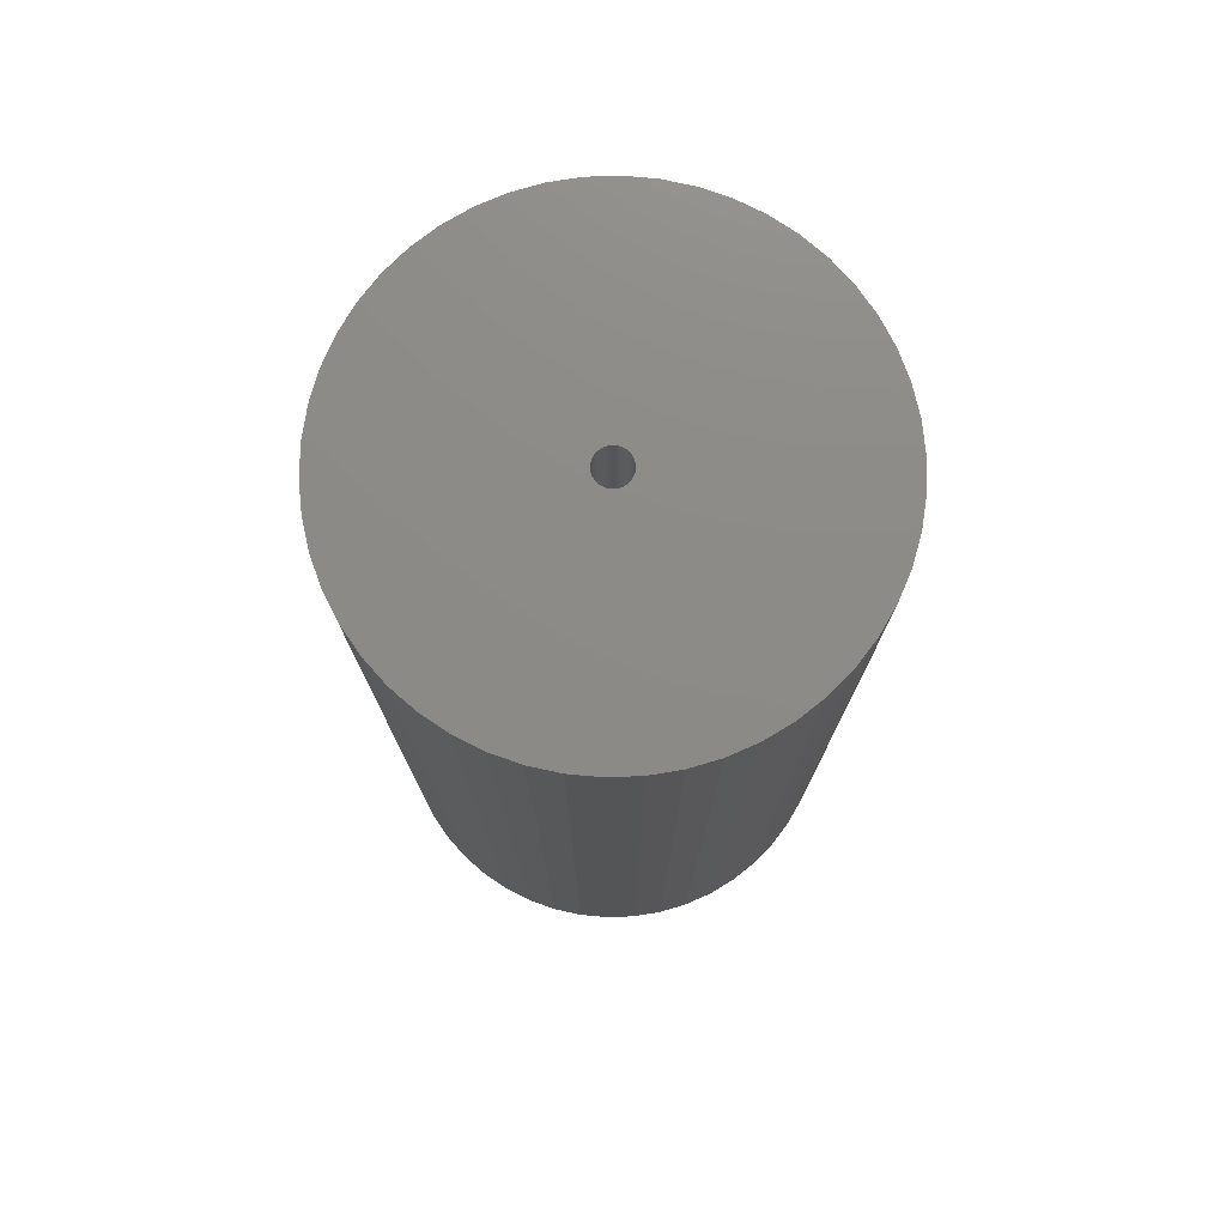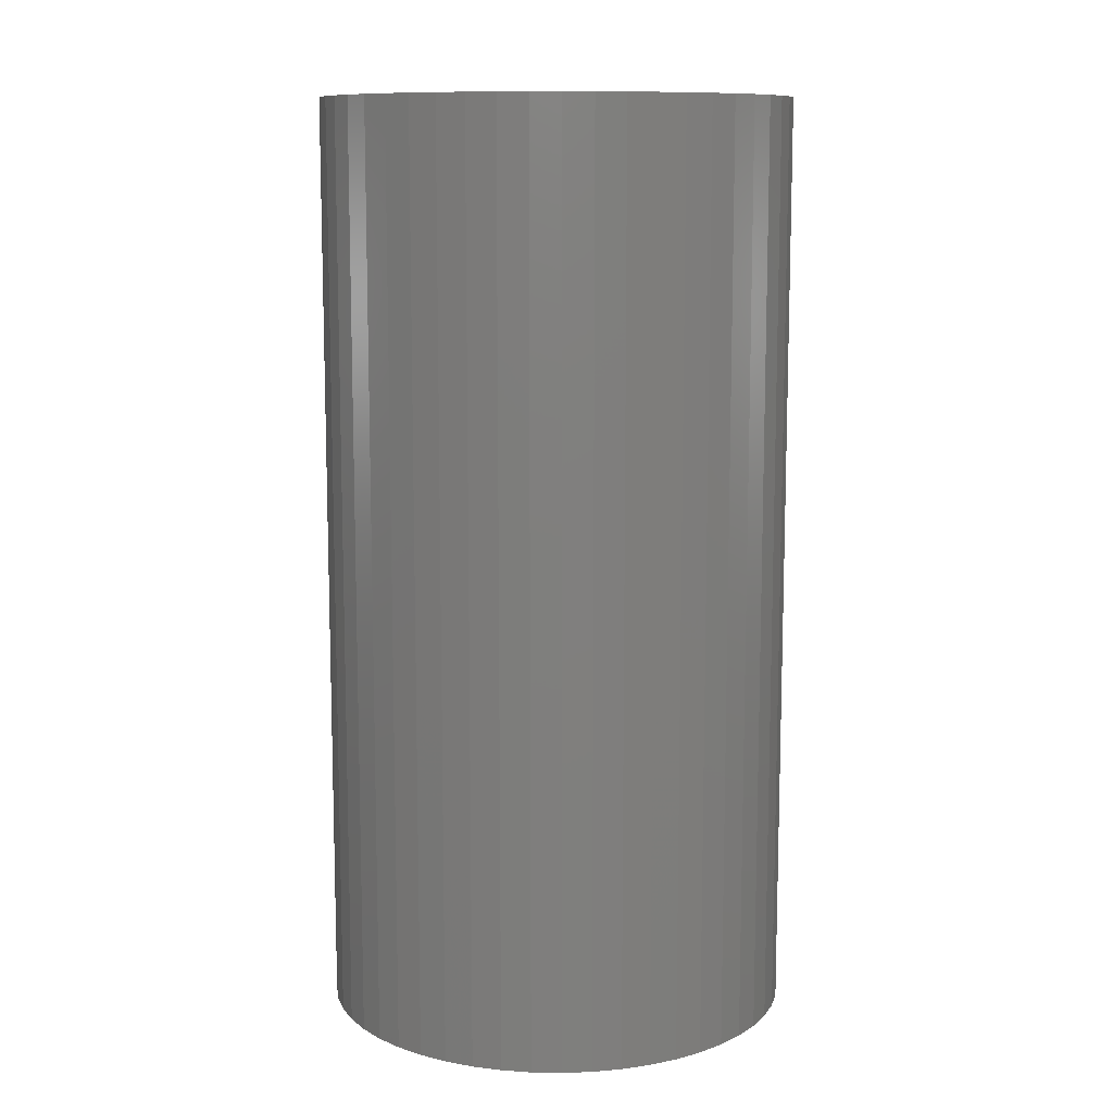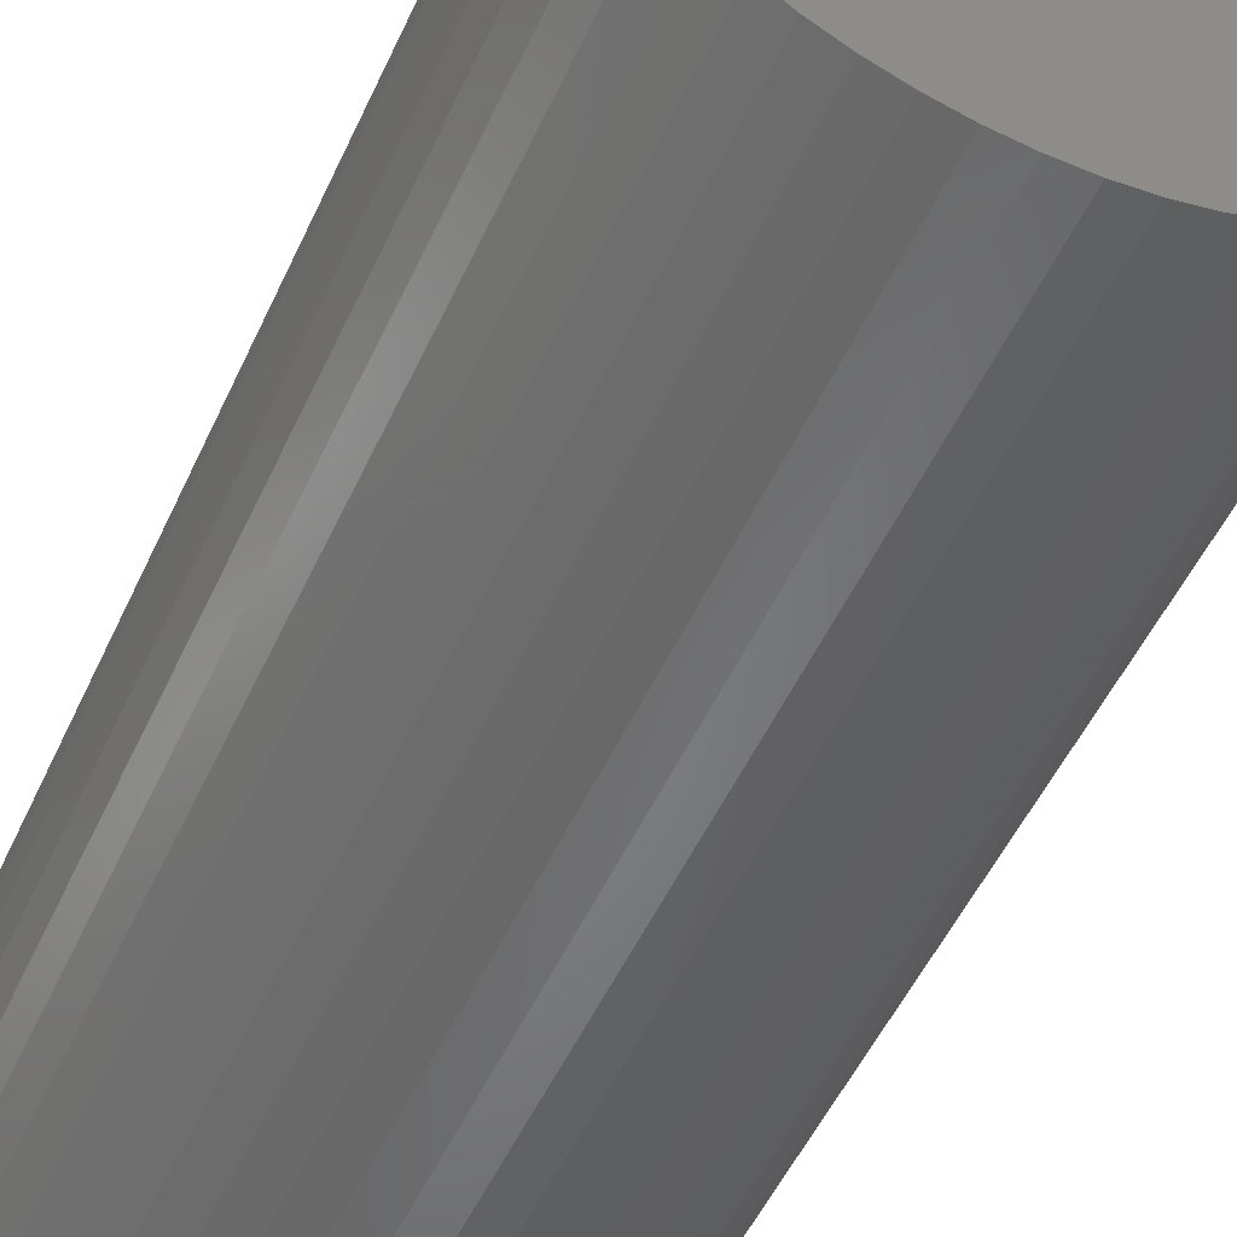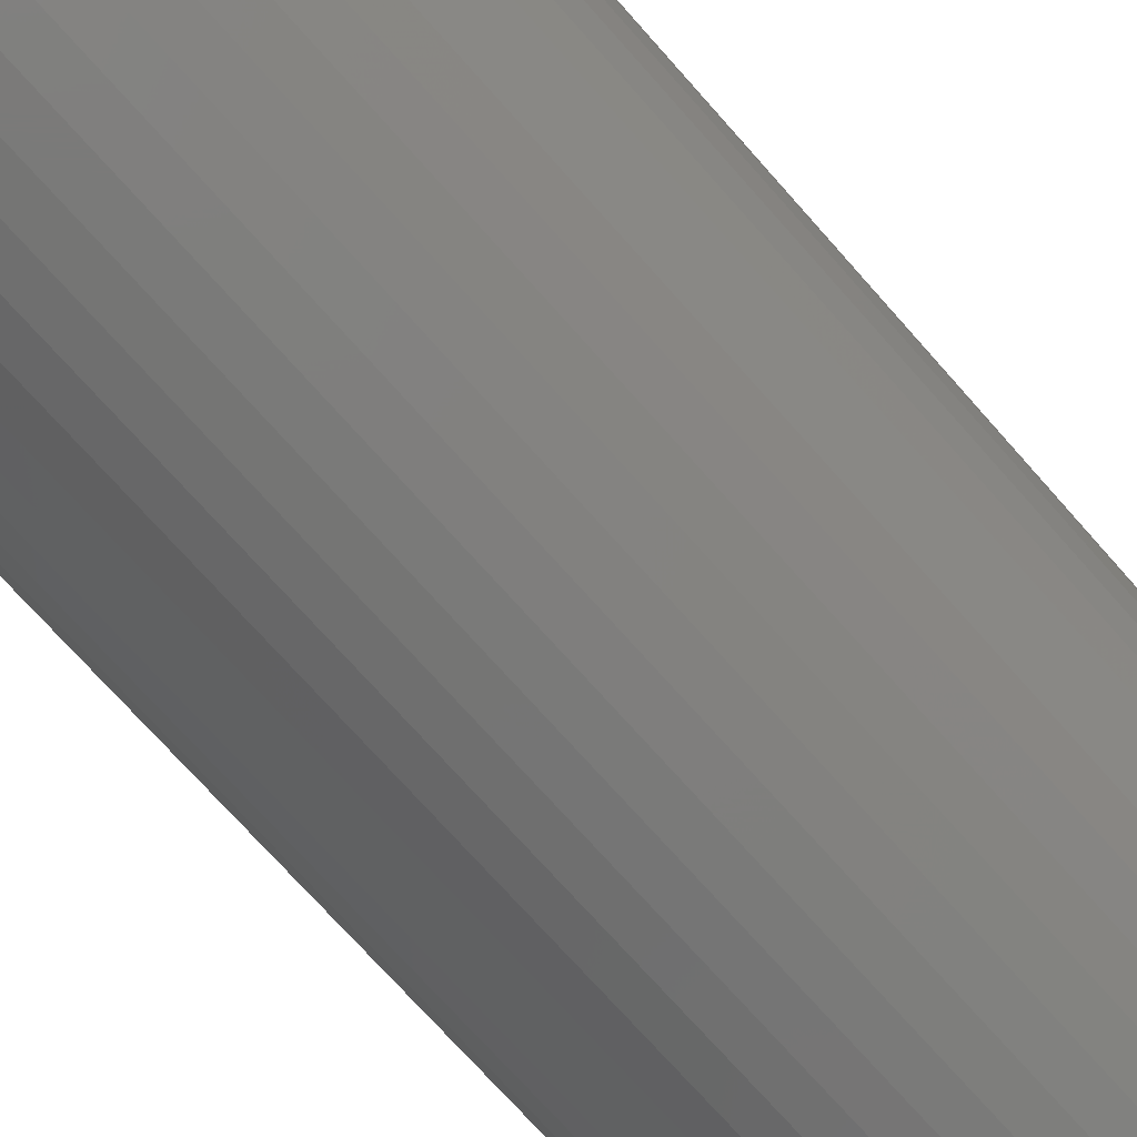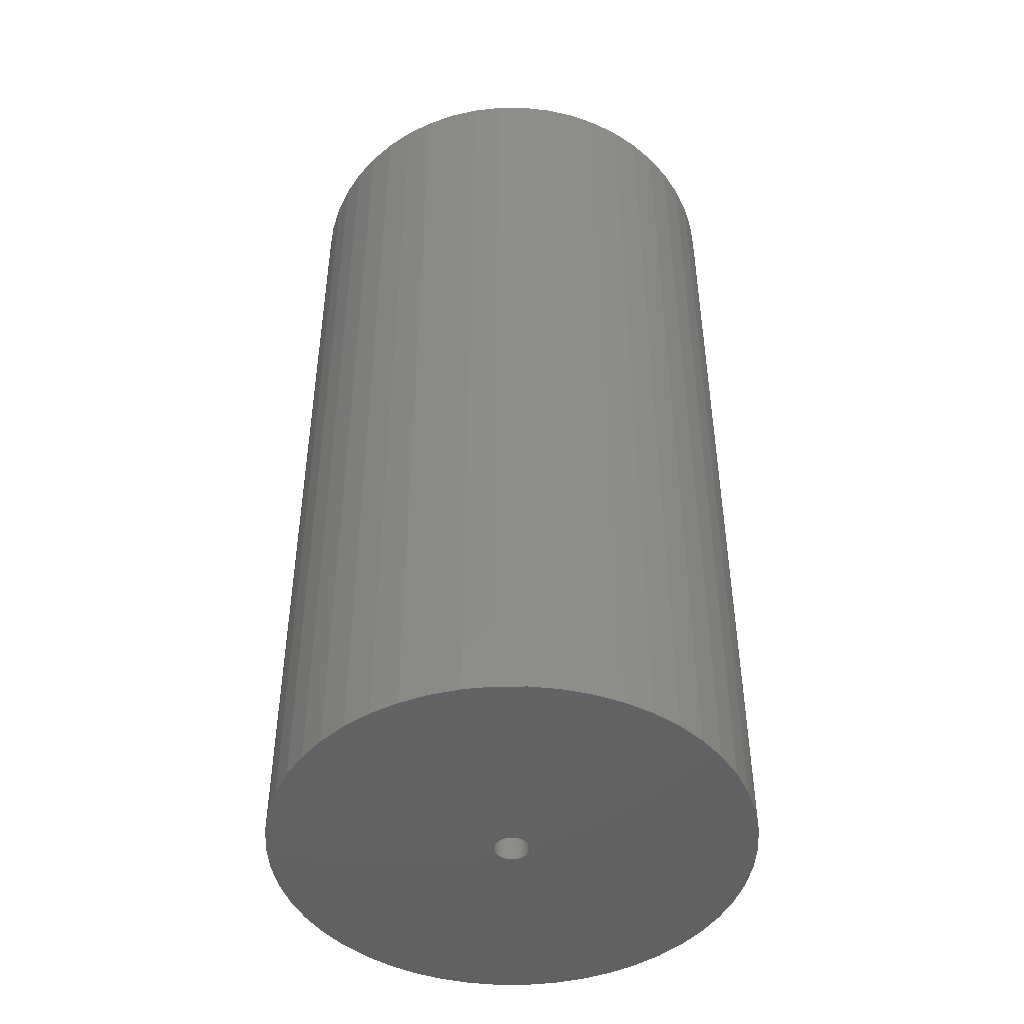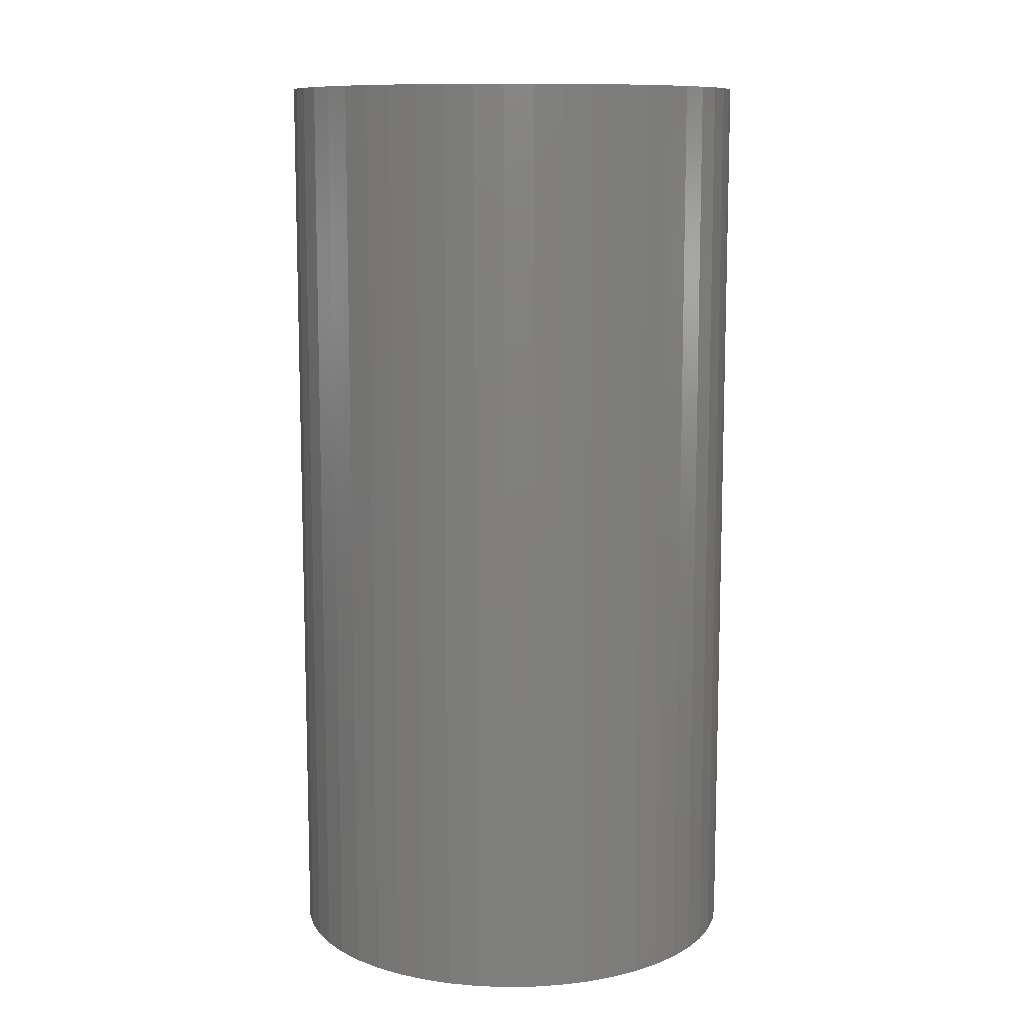
<metadata>
{"format":"stl","ext":"stl","renderer":"f3d","projection":"perspective","resolution":1024,"background":"white","views":[{"elev":76.4,"azim":-9.3,"up":"+Z"},{"elev":10.7,"azim":74.4,"up":"+Z"},{"elev":-52.1,"azim":-24.3,"up":"+Y"},{"elev":-73.2,"azim":41.6,"up":"+Y"},{"elev":-46.2,"azim":172.9,"up":"+Z"},{"elev":10.6,"azim":34.4,"up":"+Z"}]}
</metadata>
<code>
# stl→obj: 200 verts, 400 faces
v 21.25 0 42
v 21.08 2.663 -42
v 21.08 2.663 42
v 21.25 0 -42
v -21.25 0 -42
v -21.08 2.663 42
v -21.08 2.663 -42
v -21.25 0 42
v 1.334 21.21 -42
v -1.334 21.21 42
v 1.334 21.21 42
v -1.334 21.21 -42
v -1.334 -21.21 -42
v 1.334 -21.21 42
v -1.334 -21.21 42
v 1.334 -21.21 -42
v 15.49 14.55 -42
v 13.55 16.37 42
v 15.49 14.55 42
v 13.55 16.37 -42
v -13.55 16.37 -42
v -15.49 14.55 42
v -13.55 16.37 42
v -15.49 14.55 -42
v -6.567 20.21 -42
v -9.048 19.23 42
v -6.567 20.21 42
v -9.048 19.23 -42
v 19.76 7.823 42
v 18.62 10.24 -42
v 18.62 10.24 42
v 19.76 7.823 -42
v 20.58 5.285 -42
v 20.58 5.285 42
v 17.19 12.49 -42
v 17.19 12.49 42
v 9.048 19.23 -42
v 6.567 20.21 42
v 9.048 19.23 42
v 6.567 20.21 -42
v 3.982 20.87 42
v 3.982 20.87 -42
v 11.39 17.94 42
v 11.39 17.94 -42
v -19.76 7.823 -42
v -18.62 10.24 42
v -18.62 10.24 -42
v -19.76 7.823 42
v -17.19 12.49 -42
v -17.19 12.49 42
v -20.58 5.285 -42
v -20.58 5.285 42
v -11.39 17.94 42
v -11.39 17.94 -42
v -3.982 20.87 42
v -3.982 20.87 -42
v 3.982 -20.87 42
v 3.982 -20.87 -42
v 9.048 -19.23 -42
v 11.39 -17.94 42
v 9.048 -19.23 42
v 11.39 -17.94 -42
v 1.55 0 42
v 1.538 0.1943 42
v 21.08 -2.663 42
v 1.501 0.3855 42
v 1.538 -0.1943 42
v 1.441 0.5706 42
v 20.58 -5.285 42
v 1.358 0.7467 42
v 1.501 -0.3855 42
v 1.254 0.9111 42
v 19.76 -7.823 42
v 1.13 1.061 42
v 1.441 -0.5706 42
v 0.988 1.194 42
v 18.62 -10.24 42
v 0.8305 1.309 42
v 1.358 -0.7467 42
v 0.66 1.402 42
v 17.19 -12.49 42
v 0.479 1.474 42
v 1.254 -0.9111 42
v 15.49 -14.55 42
v 0.2904 1.523 42
v 0.09732 1.547 42
v -0.09732 1.547 42
v -0.2904 1.523 42
v -0.479 1.474 42
v -0.66 1.402 42
v -0.8305 1.309 42
v -0.988 1.194 42
v -1.13 1.061 42
v -1.254 0.9111 42
v 1.13 -1.061 42
v 13.55 -16.37 42
v 0.988 -1.194 42
v 0.8305 -1.309 42
v 0.66 -1.402 42
v 6.567 -20.21 42
v 0.479 -1.474 42
v 0.2904 -1.523 42
v 0.09732 -1.547 42
v -0.09732 -1.547 42
v -0.2904 -1.523 42
v -3.982 -20.87 42
v -0.479 -1.474 42
v -6.567 -20.21 42
v -0.66 -1.402 42
v -9.048 -19.23 42
v -0.8305 -1.309 42
v -11.39 -17.94 42
v -0.988 -1.194 42
v -13.55 -16.37 42
v -1.13 -1.061 42
v -15.49 -14.55 42
v -1.254 -0.9111 42
v -17.19 -12.49 42
v -1.358 -0.7467 42
v -18.62 -10.24 42
v -1.441 -0.5706 42
v -19.76 -7.823 42
v -1.501 -0.3855 42
v -20.58 -5.285 42
v -1.538 -0.1943 42
v -21.08 -2.663 42
v -1.55 0 42
v -1.358 0.7467 42
v -1.441 0.5706 42
v -1.501 0.3855 42
v -1.538 0.1943 42
v 21.08 -2.663 -42
v 20.58 -5.285 -42
v 19.76 -7.823 -42
v -18.62 -10.24 -42
v -19.76 -7.823 -42
v 1.55 0 -42
v 1.538 -0.1943 -42
v 1.501 -0.3855 -42
v 1.538 0.1943 -42
v 1.441 -0.5706 -42
v 18.62 -10.24 -42
v 1.358 -0.7467 -42
v 17.19 -12.49 -42
v 1.501 0.3855 -42
v 1.254 -0.9111 -42
v 15.49 -14.55 -42
v 1.13 -1.061 -42
v 13.55 -16.37 -42
v 1.441 0.5706 -42
v 0.988 -1.194 -42
v 0.8305 -1.309 -42
v 1.358 0.7467 -42
v 0.66 -1.402 -42
v 6.567 -20.21 -42
v 0.479 -1.474 -42
v 1.254 0.9111 -42
v 0.2904 -1.523 -42
v 0.09732 -1.547 -42
v -0.09732 -1.547 -42
v -0.2904 -1.523 -42
v -3.982 -20.87 -42
v -0.479 -1.474 -42
v -6.567 -20.21 -42
v -0.66 -1.402 -42
v -9.048 -19.23 -42
v -0.8305 -1.309 -42
v -11.39 -17.94 -42
v -0.988 -1.194 -42
v -13.55 -16.37 -42
v -1.13 -1.061 -42
v -15.49 -14.55 -42
v -1.254 -0.9111 -42
v 1.13 1.061 -42
v 0.988 1.194 -42
v 0.8305 1.309 -42
v 0.66 1.402 -42
v 0.479 1.474 -42
v 0.2904 1.523 -42
v 0.09732 1.547 -42
v -0.09732 1.547 -42
v -0.2904 1.523 -42
v -0.479 1.474 -42
v -0.66 1.402 -42
v -0.8305 1.309 -42
v -0.988 1.194 -42
v -1.13 1.061 -42
v -1.254 0.9111 -42
v -1.358 0.7467 -42
v -1.441 0.5706 -42
v -1.501 0.3855 -42
v -1.538 0.1943 -42
v -1.55 0 -42
v -17.19 -12.49 -42
v -1.358 -0.7467 -42
v -1.441 -0.5706 -42
v -1.501 -0.3855 -42
v -20.58 -5.285 -42
v -1.538 -0.1943 -42
v -21.08 -2.663 -42
f 1 2 3
f 2 1 4
f 5 6 7
f 6 5 8
f 9 10 11
f 10 9 12
f 13 14 15
f 14 13 16
f 17 18 19
f 18 17 20
f 21 22 23
f 22 21 24
f 25 26 27
f 26 25 28
f 29 30 31
f 30 29 32
f 3 33 34
f 33 3 2
f 31 35 36
f 35 31 30
f 37 38 39
f 38 37 40
f 40 41 38
f 41 40 42
f 20 43 18
f 43 20 44
f 45 46 47
f 46 45 48
f 49 22 24
f 22 49 50
f 51 48 45
f 48 51 52
f 28 53 26
f 53 28 54
f 12 55 10
f 55 12 56
f 16 57 14
f 57 16 58
f 59 60 61
f 60 59 62
f 34 32 29
f 32 34 33
f 36 17 19
f 17 36 35
f 42 11 41
f 11 42 9
f 44 39 43
f 39 44 37
f 47 50 49
f 50 47 46
f 7 52 51
f 52 7 6
f 63 1 3
f 64 3 34
f 1 63 65
f 66 34 29
f 67 65 63
f 68 29 31
f 65 67 69
f 70 31 36
f 71 69 67
f 72 36 19
f 69 71 73
f 74 19 18
f 75 73 71
f 76 18 43
f 73 75 77
f 78 43 39
f 79 77 75
f 80 39 38
f 77 79 81
f 82 38 41
f 83 81 79
f 81 83 84
f 3 64 63
f 34 66 64
f 29 68 66
f 31 70 68
f 85 41 11
f 36 72 70
f 19 74 72
f 18 76 74
f 43 78 76
f 39 80 78
f 38 82 80
f 41 85 82
f 11 86 85
f 11 87 86
f 10 87 11
f 87 10 88
f 55 88 10
f 88 55 89
f 27 89 55
f 89 27 90
f 26 90 27
f 90 26 91
f 53 91 26
f 91 53 92
f 23 92 53
f 92 23 93
f 22 93 23
f 93 22 94
f 95 84 83
f 84 95 96
f 97 96 95
f 96 97 60
f 98 60 97
f 60 98 61
f 99 61 98
f 61 99 100
f 101 100 99
f 100 101 57
f 102 57 101
f 57 102 14
f 103 14 102
f 104 14 103
f 15 104 105
f 106 105 107
f 108 107 109
f 110 109 111
f 112 111 113
f 114 113 115
f 116 115 117
f 104 15 14
f 118 117 119
f 120 119 121
f 122 121 123
f 124 123 125
f 126 125 127
f 50 94 22
f 105 106 15
f 94 50 128
f 107 108 106
f 46 128 50
f 109 110 108
f 128 46 129
f 111 112 110
f 48 129 46
f 113 114 112
f 129 48 130
f 115 116 114
f 52 130 48
f 117 118 116
f 130 52 131
f 119 120 118
f 6 131 52
f 121 122 120
f 131 6 127
f 123 124 122
f 8 127 6
f 125 126 124
f 127 8 126
f 54 23 53
f 23 54 21
f 56 27 55
f 27 56 25
f 65 4 1
f 4 65 132
f 73 133 69
f 133 73 134
f 69 132 65
f 132 69 133
f 135 122 136
f 122 135 120
f 137 4 132
f 138 132 133
f 4 137 2
f 139 133 134
f 140 2 137
f 141 134 142
f 2 140 33
f 143 142 144
f 145 33 140
f 146 144 147
f 33 145 32
f 148 147 149
f 150 32 145
f 151 149 62
f 32 150 30
f 152 62 59
f 153 30 150
f 154 59 155
f 30 153 35
f 156 155 58
f 157 35 153
f 35 157 17
f 132 138 137
f 133 139 138
f 134 141 139
f 142 143 141
f 158 58 16
f 144 146 143
f 147 148 146
f 149 151 148
f 62 152 151
f 59 154 152
f 155 156 154
f 58 158 156
f 16 159 158
f 16 160 159
f 13 160 16
f 160 13 161
f 162 161 13
f 161 162 163
f 164 163 162
f 163 164 165
f 166 165 164
f 165 166 167
f 168 167 166
f 167 168 169
f 170 169 168
f 169 170 171
f 172 171 170
f 171 172 173
f 174 17 157
f 17 174 20
f 175 20 174
f 20 175 44
f 176 44 175
f 44 176 37
f 177 37 176
f 37 177 40
f 178 40 177
f 40 178 42
f 179 42 178
f 42 179 9
f 180 9 179
f 181 9 180
f 12 181 182
f 56 182 183
f 25 183 184
f 28 184 185
f 54 185 186
f 21 186 187
f 24 187 188
f 181 12 9
f 49 188 189
f 47 189 190
f 45 190 191
f 51 191 192
f 7 192 193
f 194 173 172
f 182 56 12
f 173 194 195
f 183 25 56
f 135 195 194
f 184 28 25
f 195 135 196
f 185 54 28
f 136 196 135
f 186 21 54
f 196 136 197
f 187 24 21
f 198 197 136
f 188 49 24
f 197 198 199
f 189 47 49
f 200 199 198
f 190 45 47
f 199 200 193
f 191 51 45
f 5 193 200
f 192 7 51
f 193 5 7
f 62 96 60
f 96 62 149
f 136 124 198
f 124 136 122
f 149 84 96
f 84 149 147
f 58 100 57
f 100 58 155
f 155 61 100
f 61 155 59
f 77 134 73
f 134 77 142
f 81 142 77
f 142 81 144
f 162 15 106
f 15 162 13
f 166 108 110
f 108 166 164
f 164 106 108
f 106 164 162
f 172 118 194
f 118 172 116
f 172 114 116
f 114 172 170
f 198 126 200
f 126 198 124
f 200 8 5
f 8 200 126
f 84 144 81
f 144 84 147
f 168 110 112
f 110 168 166
f 170 112 114
f 112 170 168
f 194 120 135
f 120 194 118
f 137 64 140
f 64 137 63
f 127 192 131
f 192 127 193
f 181 86 87
f 86 181 180
f 175 74 76
f 74 175 174
f 187 92 93
f 92 187 186
f 184 89 90
f 89 184 183
f 146 79 143
f 79 146 83
f 150 70 153
f 70 150 68
f 153 72 157
f 72 153 70
f 178 80 82
f 80 178 177
f 179 82 85
f 82 179 178
f 176 76 78
f 76 176 175
f 128 188 94
f 188 128 189
f 94 187 93
f 187 94 188
f 130 190 129
f 190 130 191
f 185 90 91
f 90 185 184
f 182 87 88
f 87 182 181
f 138 63 137
f 63 138 67
f 145 68 150
f 68 145 66
f 140 66 145
f 66 140 64
f 157 74 174
f 74 157 72
f 180 85 86
f 85 180 179
f 129 189 128
f 189 129 190
f 183 88 89
f 88 183 182
f 148 97 95
f 97 148 151
f 141 71 139
f 71 141 75
f 143 75 141
f 75 143 79
f 139 67 138
f 67 139 71
f 121 197 123
f 197 121 196
f 148 83 146
f 83 148 95
f 152 99 98
f 99 152 154
f 177 78 80
f 78 177 176
f 131 191 130
f 191 131 192
f 186 91 92
f 91 186 185
f 163 109 107
f 109 163 165
f 115 173 117
f 173 115 171
f 125 193 127
f 193 125 199
f 158 103 102
f 103 158 159
f 151 98 97
f 98 151 152
f 154 101 99
f 101 154 156
f 159 104 103
f 104 159 160
f 160 105 104
f 105 160 161
f 161 107 105
f 107 161 163
f 165 111 109
f 111 165 167
f 117 195 119
f 195 117 173
f 119 196 121
f 196 119 195
f 123 199 125
f 199 123 197
f 156 102 101
f 102 156 158
f 167 113 111
f 113 167 169
f 169 115 113
f 115 169 171

</code>
